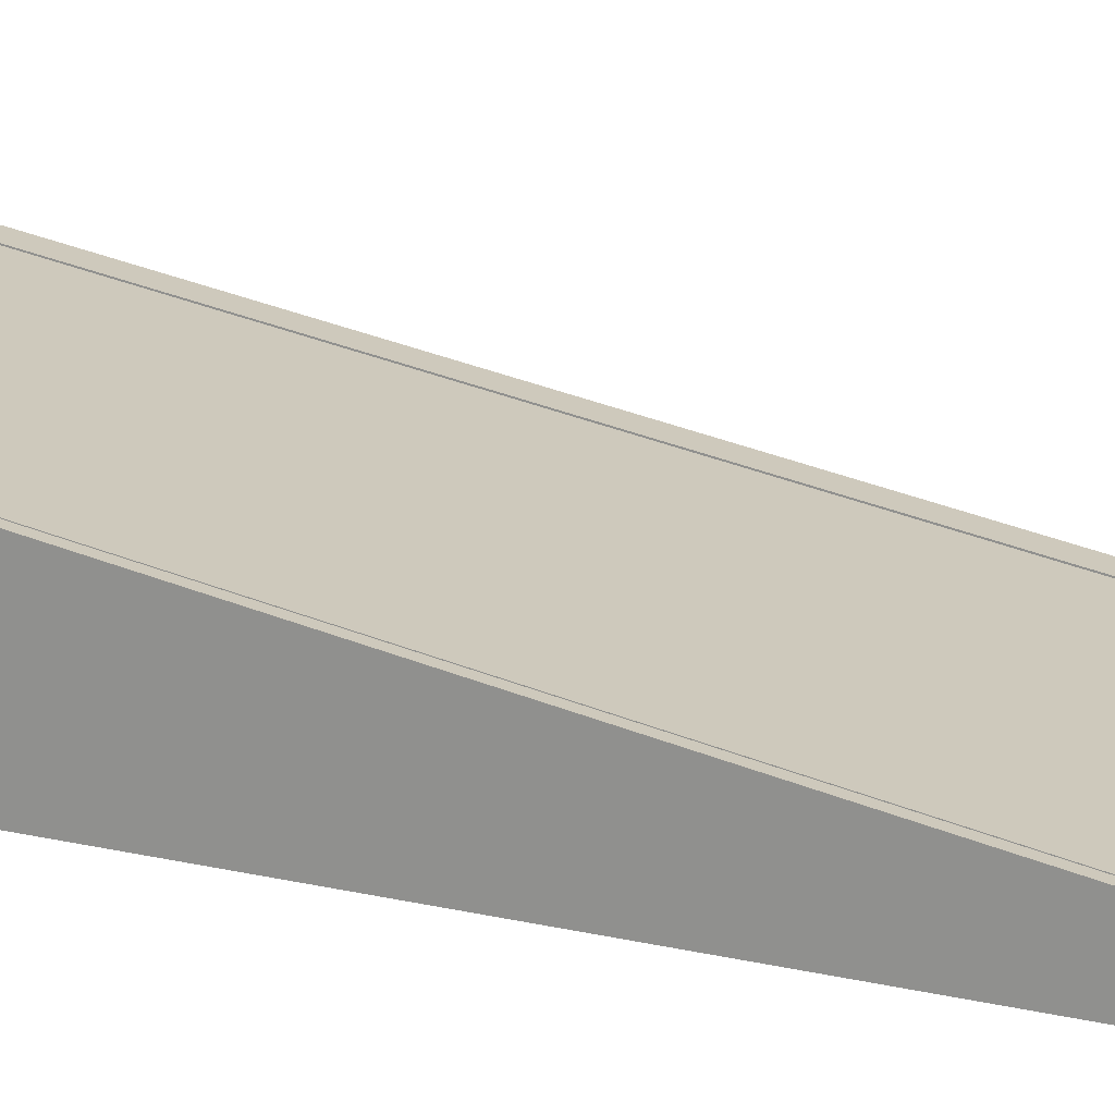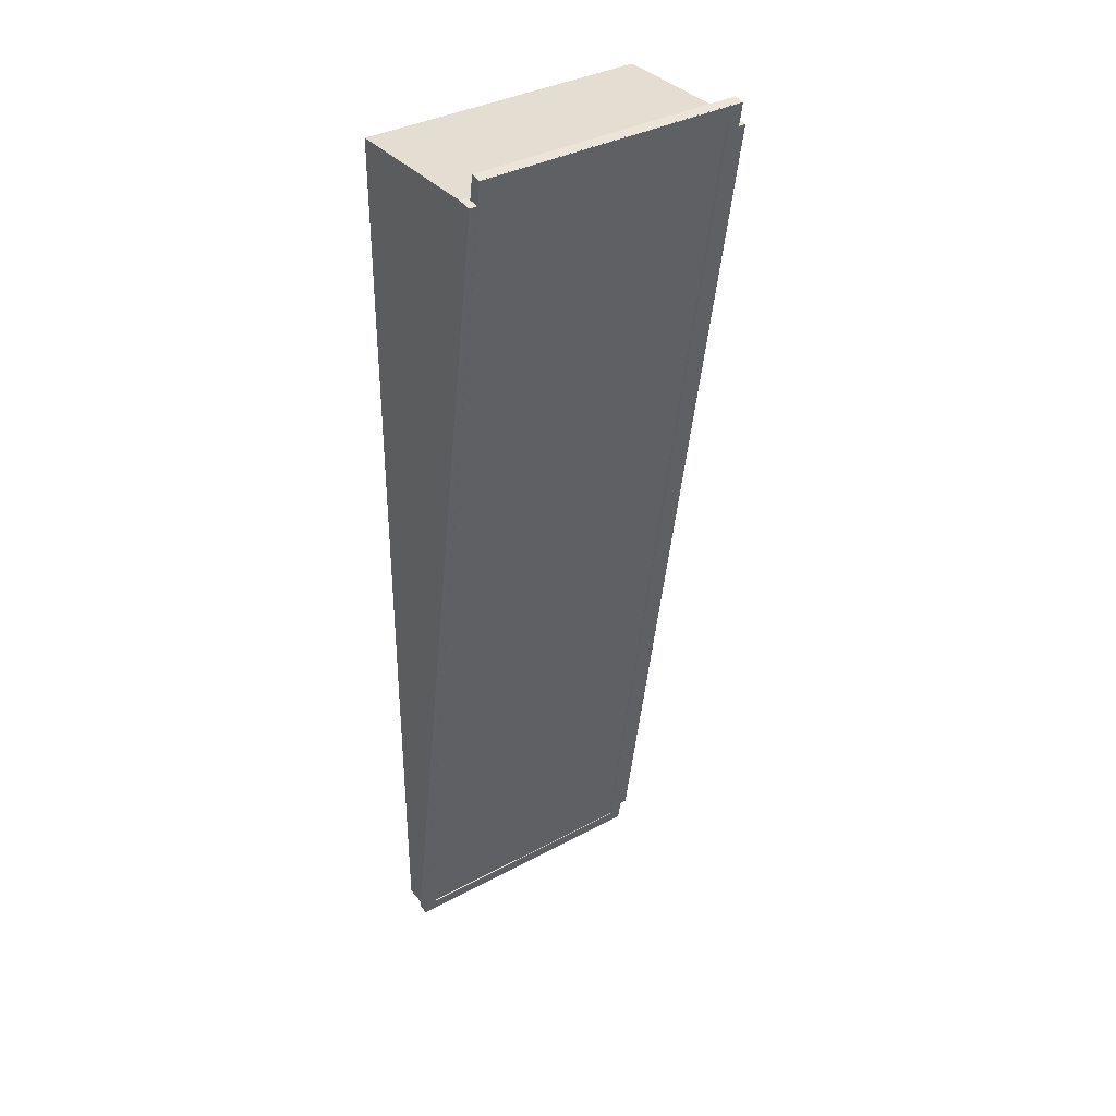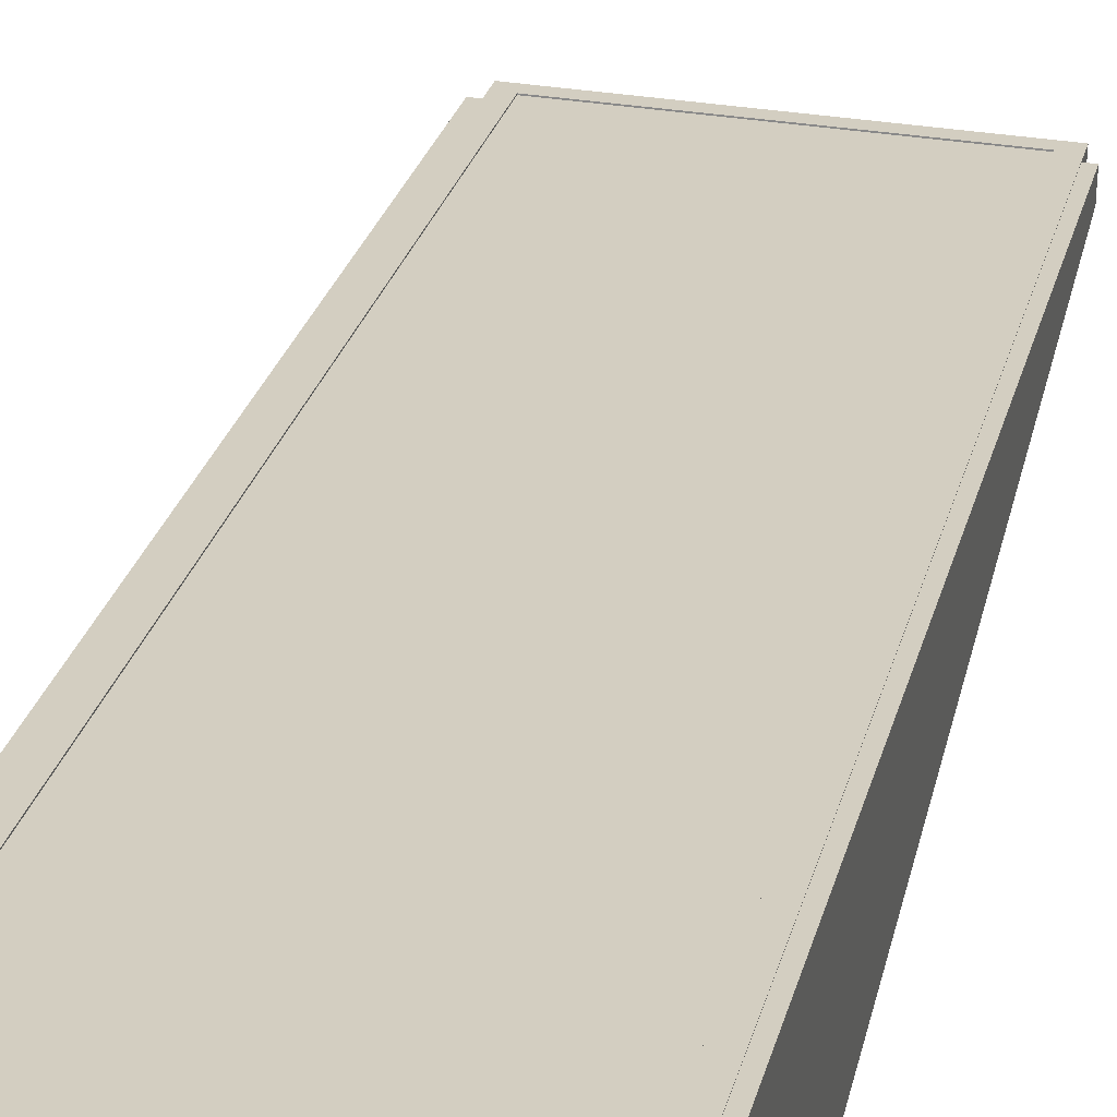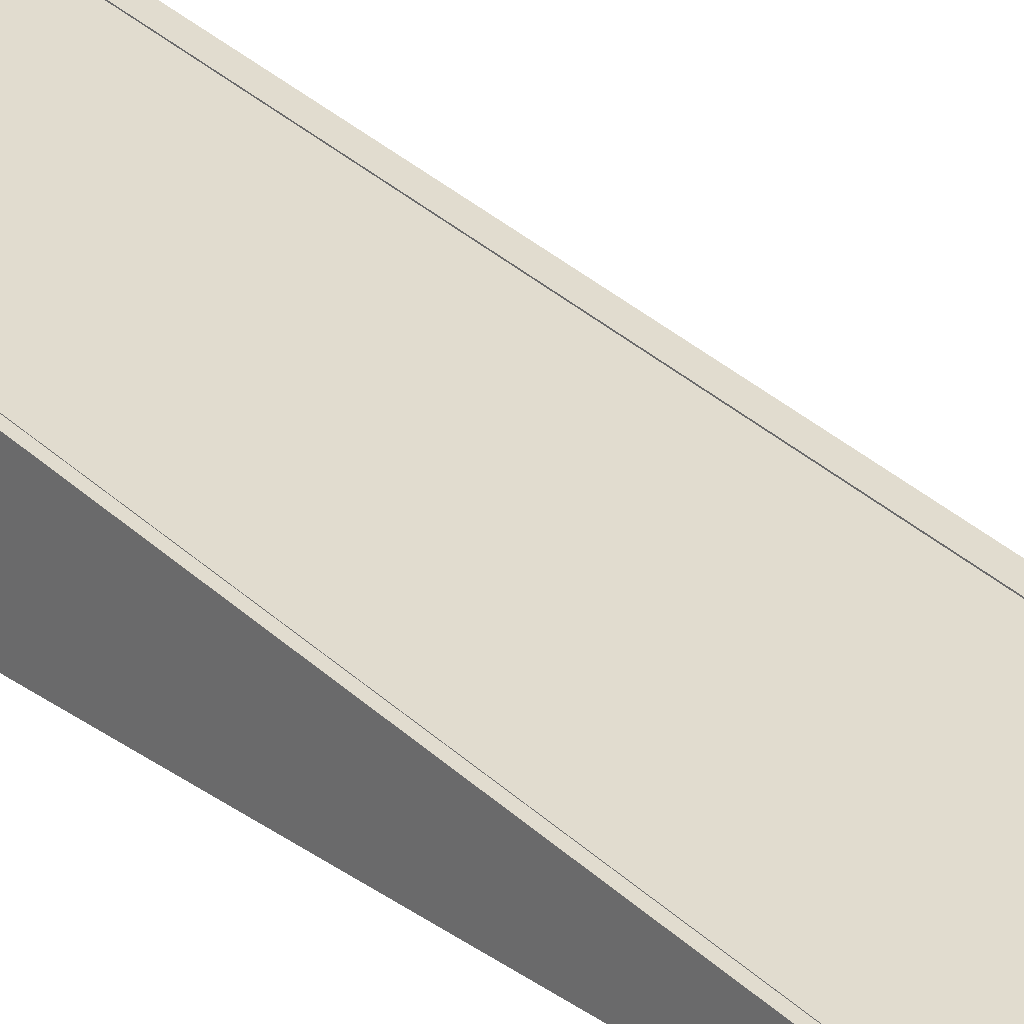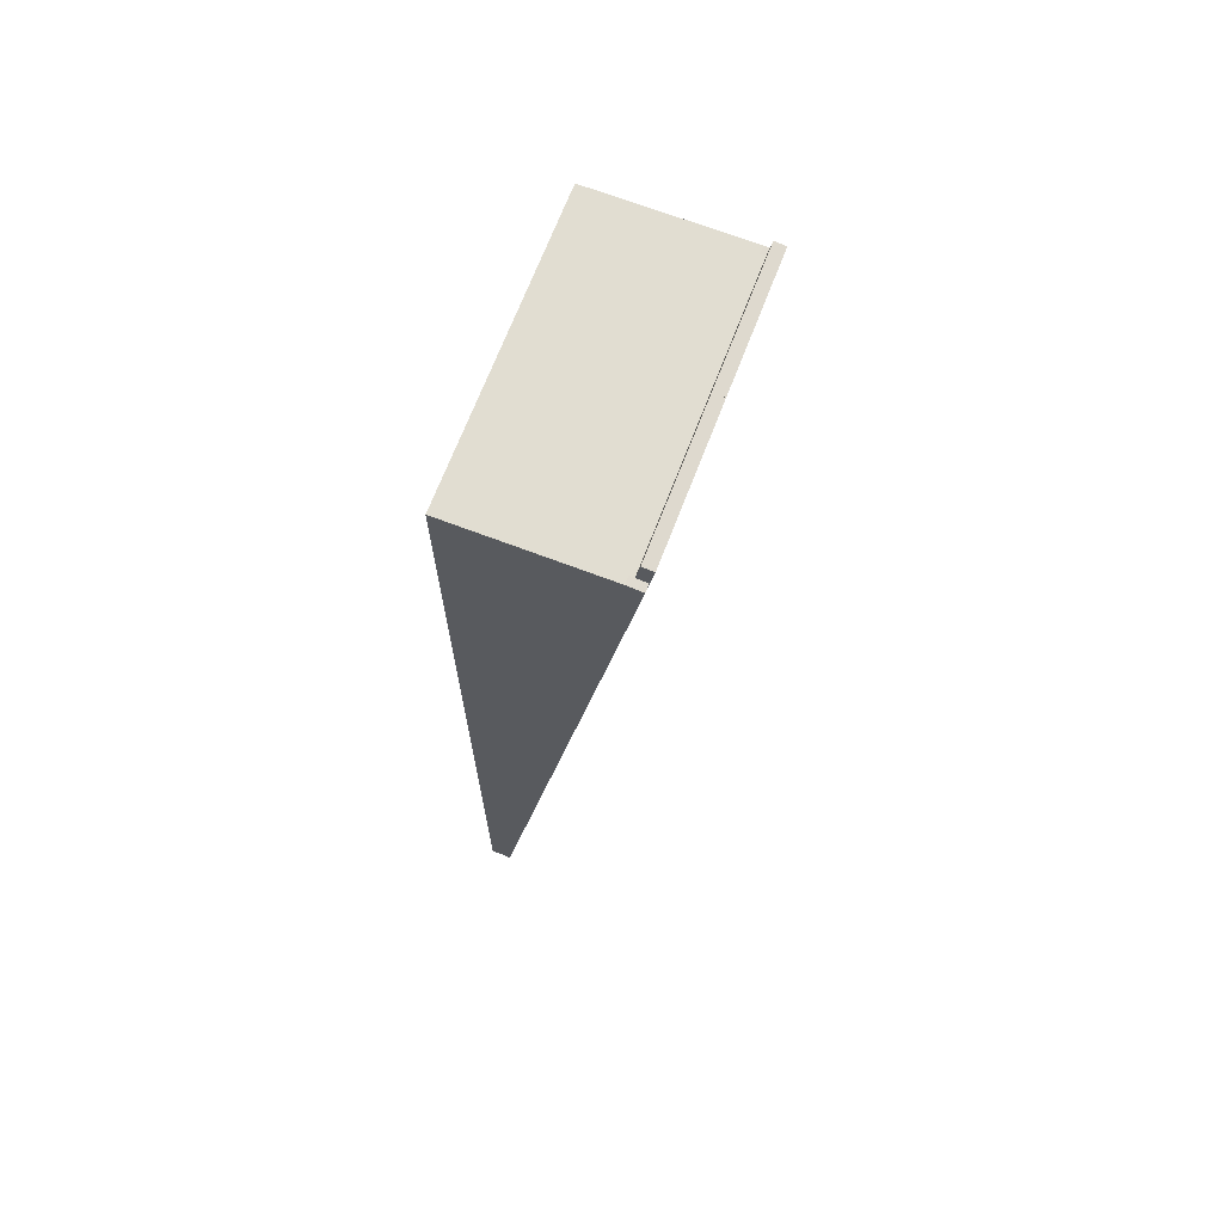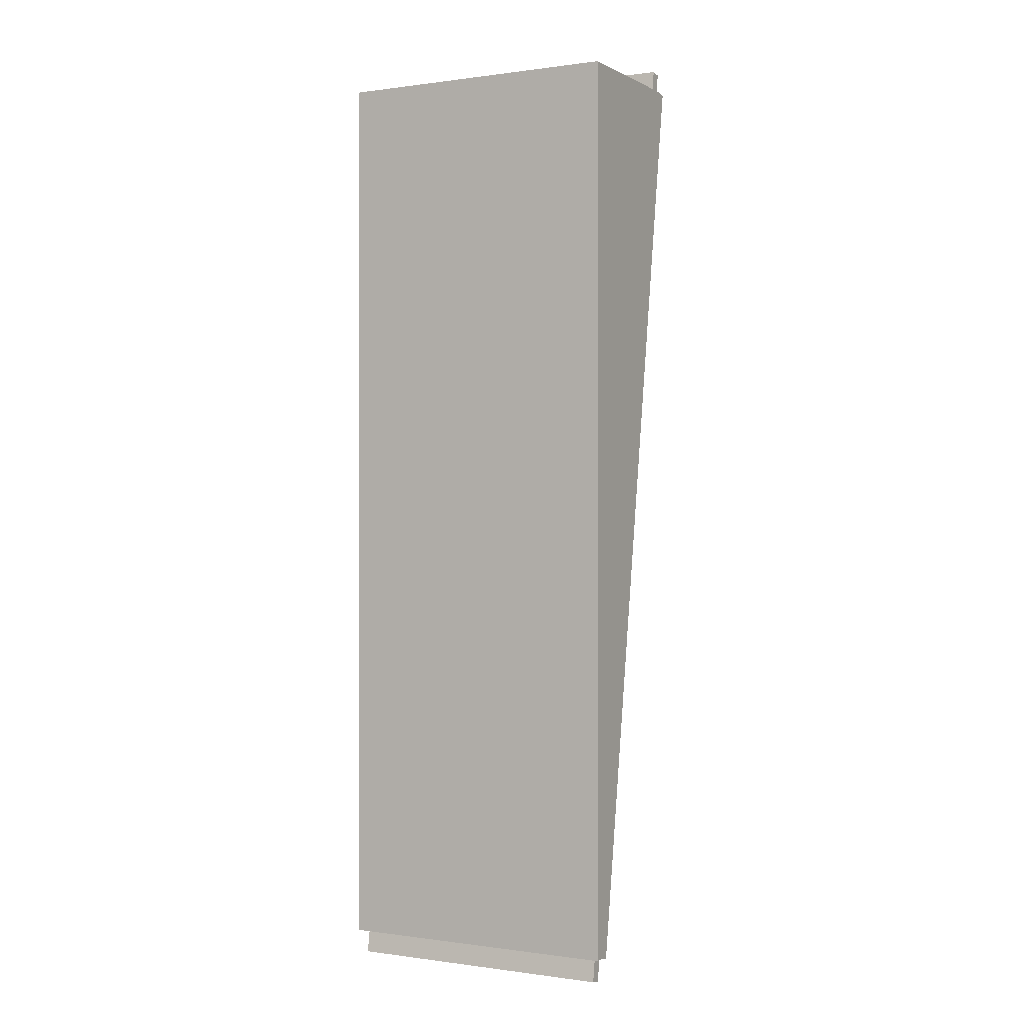
<metadata>
{"format":"obj","ext":"obj","renderer":"f3d","projection":"perspective","resolution":1024,"background":"white","views":[{"elev":17.9,"azim":115.1,"up":"+Y"},{"elev":36.0,"azim":144.7,"up":"+Z"},{"elev":33.4,"azim":12.5,"up":"+Y"},{"elev":27.1,"azim":137.0,"up":"+Y"},{"elev":68.8,"azim":110.9,"up":"+Z"},{"elev":0.0,"azim":28.4,"up":"+Z"}]}
</metadata>
<code>
g BillboardCarModSides
v 2.84 0.6106 -8.884
v 3 3.711 10.12
v 2.84 0.6106 10.12
v 3 0.8896 -8.897
v 2.84 3.711 10.12
v 3 0.6106 10.12
v 2.84 0.8896 -8.897
v 3 0.6106 -8.884
v 3 1.677 10.12
v 3 0.6772 -8.884
v 3 2.744 10.12
v 3 0.7439 -8.884
v 2.84 0.9251 -8.902
v 2.84 3.917 10.1
v 3 0.9251 -8.902
v 3 3.917 10.1
v 2.84 1.028 -8.918
v 2.84 4.028 10.08
v 3 1.028 -8.918
v 3 4.028 10.08
v 2.893 3.711 10.12
v 2.947 3.711 10.12
v 2.893 0.8896 -8.897
v 2.947 0.8896 -8.897
v 2.893 3.917 10.1
v 2.947 3.917 10.1
v 2.893 0.9251 -8.902
v 2.947 0.9251 -8.902
v 2.893 4.028 10.08
v 2.947 4.028 10.08
v 2.893 1.028 -8.918
v 2.947 1.028 -8.918
v 2.84 0.7439 -8.89
v 2.84 0.6772 -8.887
v 2.947 0.7439 -8.886
v 2.893 0.7439 -8.888
v 2.947 0.6772 -8.885
v 2.893 0.6772 -8.886
v 2.947 2.744 10.12
v 2.84 1.677 10.12
v 2.84 2.744 10.12
v 2.893 2.744 10.12
v 2.947 1.677 10.12
v 2.893 1.677 10.12
v -2.84 0.6106 -8.884
v -3 3.711 10.12
v -2.84 0.6106 10.12
v -3 0.8896 -8.897
v -2.84 3.711 10.12
v -3 0.6106 10.12
v -2.84 0.8896 -8.897
v -3 0.6106 -8.884
v -3 1.677 10.12
v -3 0.6772 -8.884
v -3 2.744 10.12
v -3 0.7439 -8.884
v -2.84 0.9251 -8.902
v -2.84 3.917 10.1
v -3 0.9251 -8.902
v -3 3.917 10.1
v -2.84 1.028 -8.918
v -2.84 4.028 10.08
v -3 1.028 -8.918
v -3 4.028 10.08
v -2.893 3.711 10.12
v -2.947 3.711 10.12
v -2.893 0.8896 -8.897
v -2.947 0.8896 -8.897
v -2.893 3.917 10.1
v -2.947 3.917 10.1
v -2.893 0.9251 -8.902
v -2.947 0.9251 -8.902
v -2.893 4.028 10.08
v -2.947 4.028 10.08
v -2.893 1.028 -8.918
v -2.947 1.028 -8.918
v -2.84 0.7439 -8.89
v -2.84 0.6772 -8.887
v -2.947 0.7439 -8.886
v -2.893 0.7439 -8.888
v -2.947 0.6772 -8.885
v -2.893 0.6772 -8.886
v -2.947 2.744 10.12
v -2.84 1.677 10.12
v -2.84 2.744 10.12
v -2.893 2.744 10.12
v -2.947 1.677 10.12
v -2.893 1.677 10.12
f 8 10 9 6
f 44 42 41 40
f 9 11 39 43
f 43 39 42 44
f 21 42 39 22
f 22 39 11 2
f 5 41 42 21
f 40 3 6 9 43 44
f 3 40 41 5 7 33 34 1
f 23 7 13 27
f 3 1 8 6
f 35 12 10 37
f 33 36 38 34
f 36 35 37 38
f 23 24 35 36
f 24 4 12 35
f 36 33 7 23
f 34 38 37 10 8 1
f 11 12 4 2
f 26 16 20 30
f 22 2 16 26
f 2 4 15 16
f 7 5 14 13
f 32 30 20 19
f 13 14 18 17
f 27 13 17 31
f 16 15 19 20
f 15 28 32 19
f 28 27 31 32
f 17 18 29 31
f 31 29 30 32
f 5 21 25 14
f 21 22 26 25
f 14 25 29 18
f 25 26 30 29
f 4 24 28 15
f 24 23 27 28
f 12 11 9 10
f 52 50 53 54
f 88 84 85 86
f 53 87 83 55
f 87 88 86 83
f 65 66 83 86
f 66 46 55 83
f 49 65 86 85
f 84 88 87 53 50 47
f 47 45 78 77 51 49 85 84
f 67 71 57 51
f 47 50 52 45
f 79 81 54 56
f 77 78 82 80
f 80 82 81 79
f 67 80 79 68
f 68 79 56 48
f 80 67 51 77
f 78 45 52 54 81 82
f 55 46 48 56
f 70 74 64 60
f 66 70 60 46
f 46 60 59 48
f 51 57 58 49
f 76 63 64 74
f 57 61 62 58
f 71 75 61 57
f 60 64 63 59
f 59 63 76 72
f 72 76 75 71
f 61 75 73 62
f 75 76 74 73
f 49 58 69 65
f 65 69 70 66
f 58 62 73 69
f 69 73 74 70
f 48 59 72 68
f 68 72 71 67
f 56 54 53 55
g BillboardCarScreen
v 2.84 4.096 10.58
v -2.84 4.096 10.58
v 2.84 0.9401 -9.409
v -2.84 0.9401 -9.409
f 90 89 91 92
g BillboardCarFrame
v 2.84 4.086 10.58
v -2.84 4.086 10.58
v 2.84 0.9301 -9.409
v -2.84 0.9301 -9.409
v 2.56 4.086 10.58
v -2.56 4.086 10.58
v 2.56 0.9301 -9.409
v -2.56 0.9301 -9.409
v -2.84 4.042 10.3
v -2.84 2.508 0.5847
v -2.84 0.9731 -9.137
v 2.84 4.042 10.3
v 2.84 2.508 0.5847
v 2.84 0.9731 -9.137
v -2.56 4.042 10.3
v -2.56 2.508 0.5847
v -2.56 0.9731 -9.137
v 2.56 4.042 10.3
v 2.56 2.508 0.5847
v 2.56 0.9731 -9.137
v 2.84 4.114 10.57
v -2.84 4.114 10.57
v 2.84 0.9583 -9.414
v -2.84 0.9583 -9.414
v 2.56 4.114 10.57
v -2.56 4.114 10.57
v 2.56 0.9583 -9.414
v -2.56 0.9583 -9.414
v -2.84 4.07 10.29
v -2.84 2.536 0.5803
v -2.84 1.001 -9.141
v 2.84 4.07 10.29
v 2.84 2.536 0.5803
v 2.84 1.001 -9.141
v -2.56 4.07 10.29
v -2.56 2.536 0.5803
v -2.56 1.001 -9.141
v 2.56 4.07 10.29
v 2.56 2.536 0.5803
v 2.56 1.001 -9.141
f 112 99 95 106
f 103 96 100 109
f 109 100 99 112
f 98 107 110 97
f 132 126 115 119
f 123 129 120 116
f 94 101 107 98
f 101 102 108 107
f 102 103 109 108
f 97 110 104 93
f 110 111 105 104
f 111 112 106 105
f 129 132 119 120
f 118 117 130 127
f 114 118 127 121
f 121 127 128 122
f 122 128 129 123
f 117 113 124 130
f 130 124 125 131
f 131 125 126 132
f 110 107 127 130
f 94 98 118 114
f 105 106 126 125
f 100 96 116 120
f 109 112 132 129
f 96 103 123 116
f 107 108 128 127
f 101 94 114 121
f 106 95 115 126
f 108 109 129 128
f 102 101 121 122
f 97 93 113 117
f 103 102 122 123
f 98 97 117 118
f 111 110 130 131
f 93 104 124 113
f 95 99 119 115
f 112 111 131 132
f 104 105 125 124
f 99 100 120 119
g BillboardCar
v 2.84 0.6106 -8.884
v -2.84 0.6106 -8.884
v 2.84 0.6106 10.12
v -2.84 0.6106 10.12
v 2.84 3.811 10.12
v -2.84 3.811 10.12
v 2.84 0.8106 -8.884
v -2.84 0.8106 -8.884
v 2.84 4.008 10.08
v -2.84 4.008 10.08
v 2.84 1.008 -8.915
v -2.84 1.008 -8.915
v 2.84 3.889 10.61
v -2.84 3.889 10.61
v 2.84 4.086 10.58
v -2.84 4.086 10.58
v 2.84 0.7326 -9.378
v -2.84 0.7326 -9.378
v 2.84 0.9301 -9.409
v -2.84 0.9301 -9.409
v -2.84 1.677 10.12
v -2.84 2.744 10.12
v -2.84 0.7439 -8.884
v -2.84 0.6772 -8.884
v 2.84 0.7439 -8.884
v 2.84 0.6772 -8.884
v 2.84 2.744 10.12
v 2.84 1.677 10.12
v -2.84 3.711 10.12
v 2.84 3.711 10.12
f 155 154 161 138 140
f 134 136 153 156
f 156 153 154 155
f 140 138 142 144
f 157 155 140 139
f 133 134 156 158
f 158 156 155 157
f 159 157 139 137 162
f 135 133 158 160
f 160 158 157 159
f 161 162 137 138
f 136 135 160 153
f 153 160 159 154
f 154 159 162 161
f 143 144 142 141
f 143 139 149 151
f 137 139 143 141
f 142 138 146 148
f 146 145 147 148
f 141 142 148 147
f 137 141 147 145
f 138 137 145 146
f 149 150 152 151
f 139 140 150 149
f 140 144 152 150
f 144 143 151 152
f 136 134 133 135

</code>
